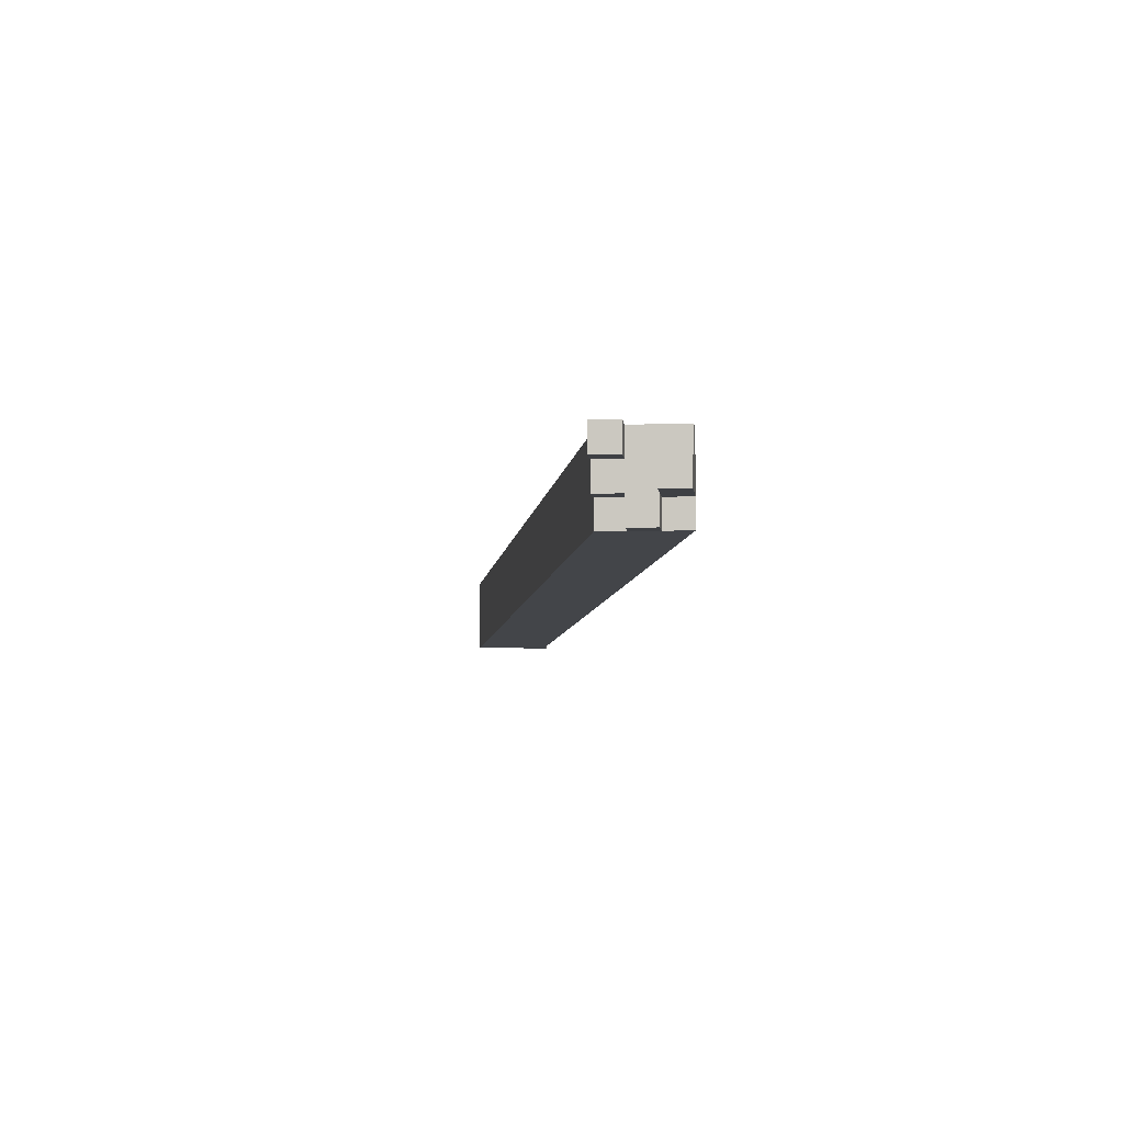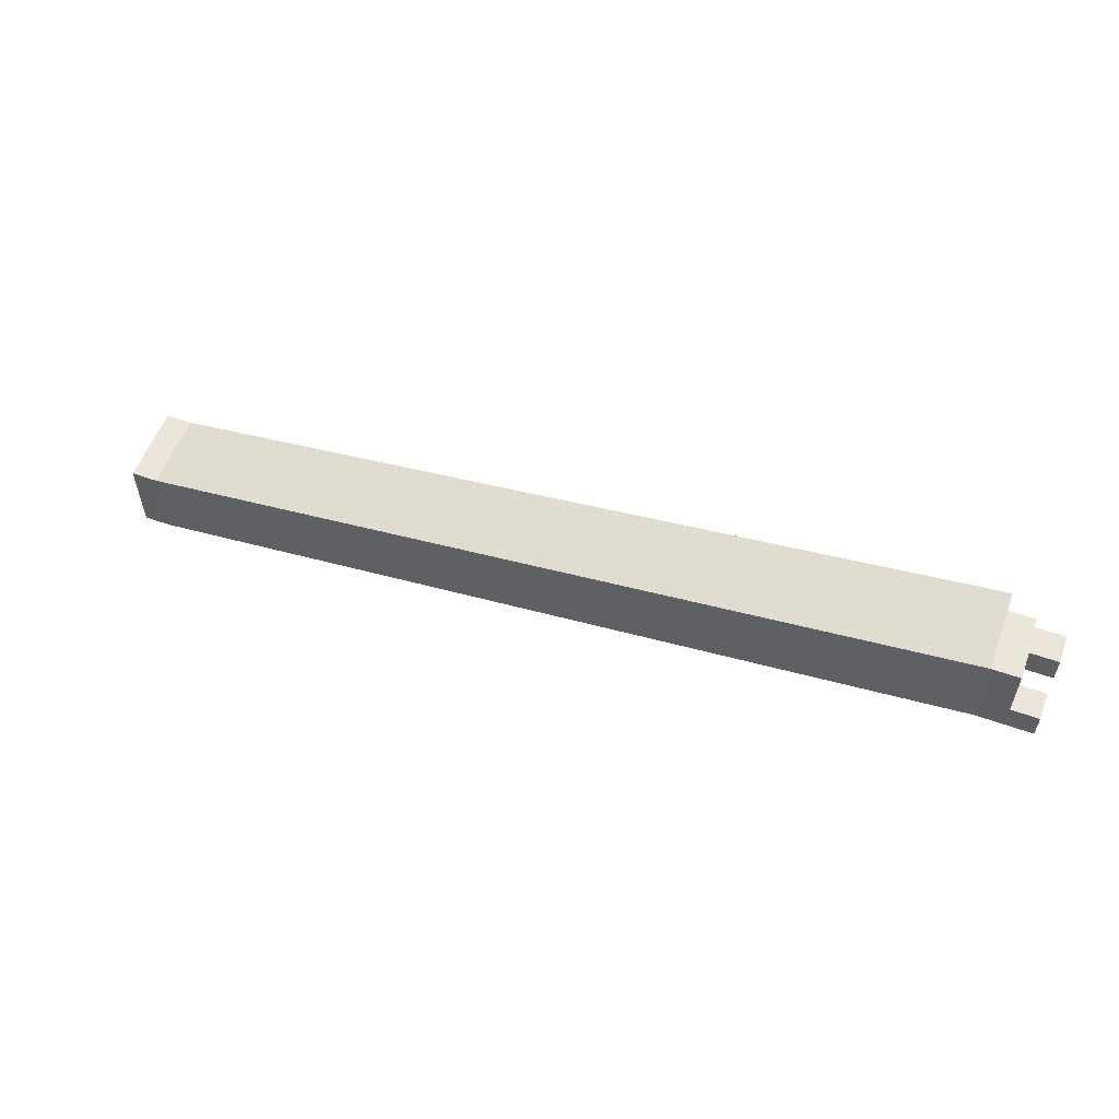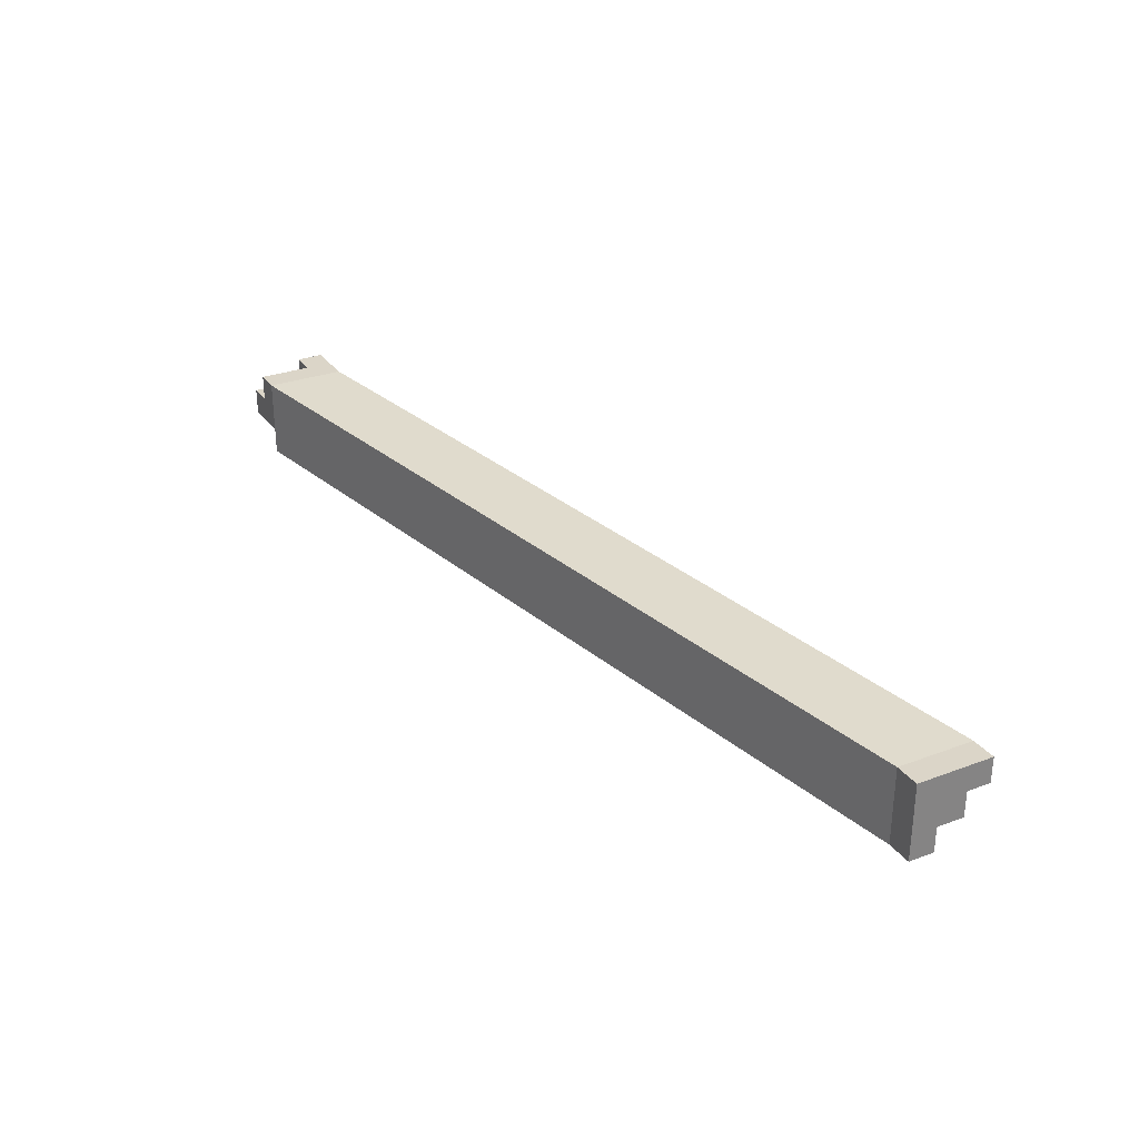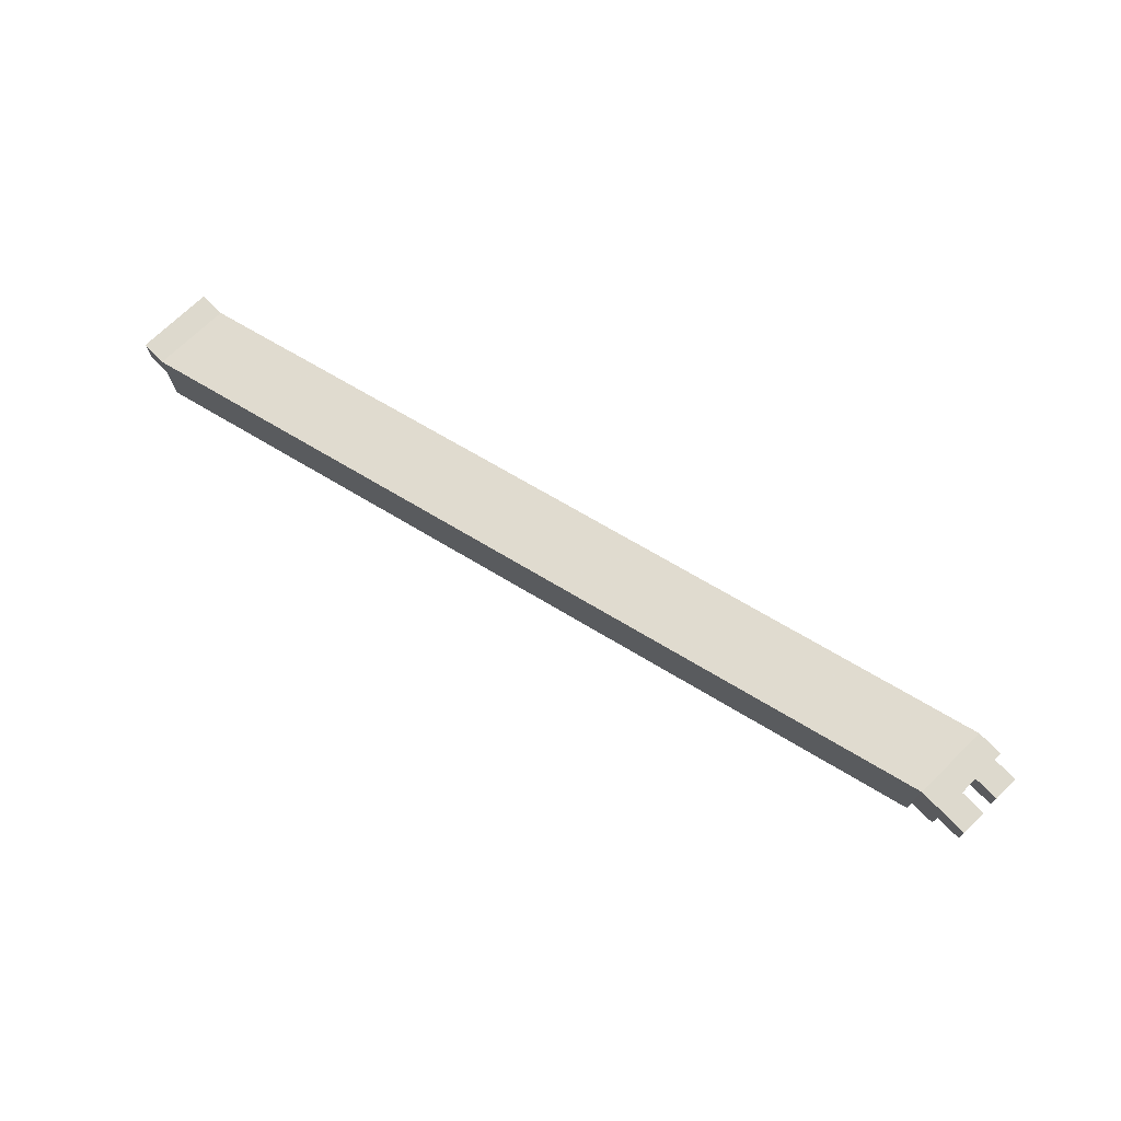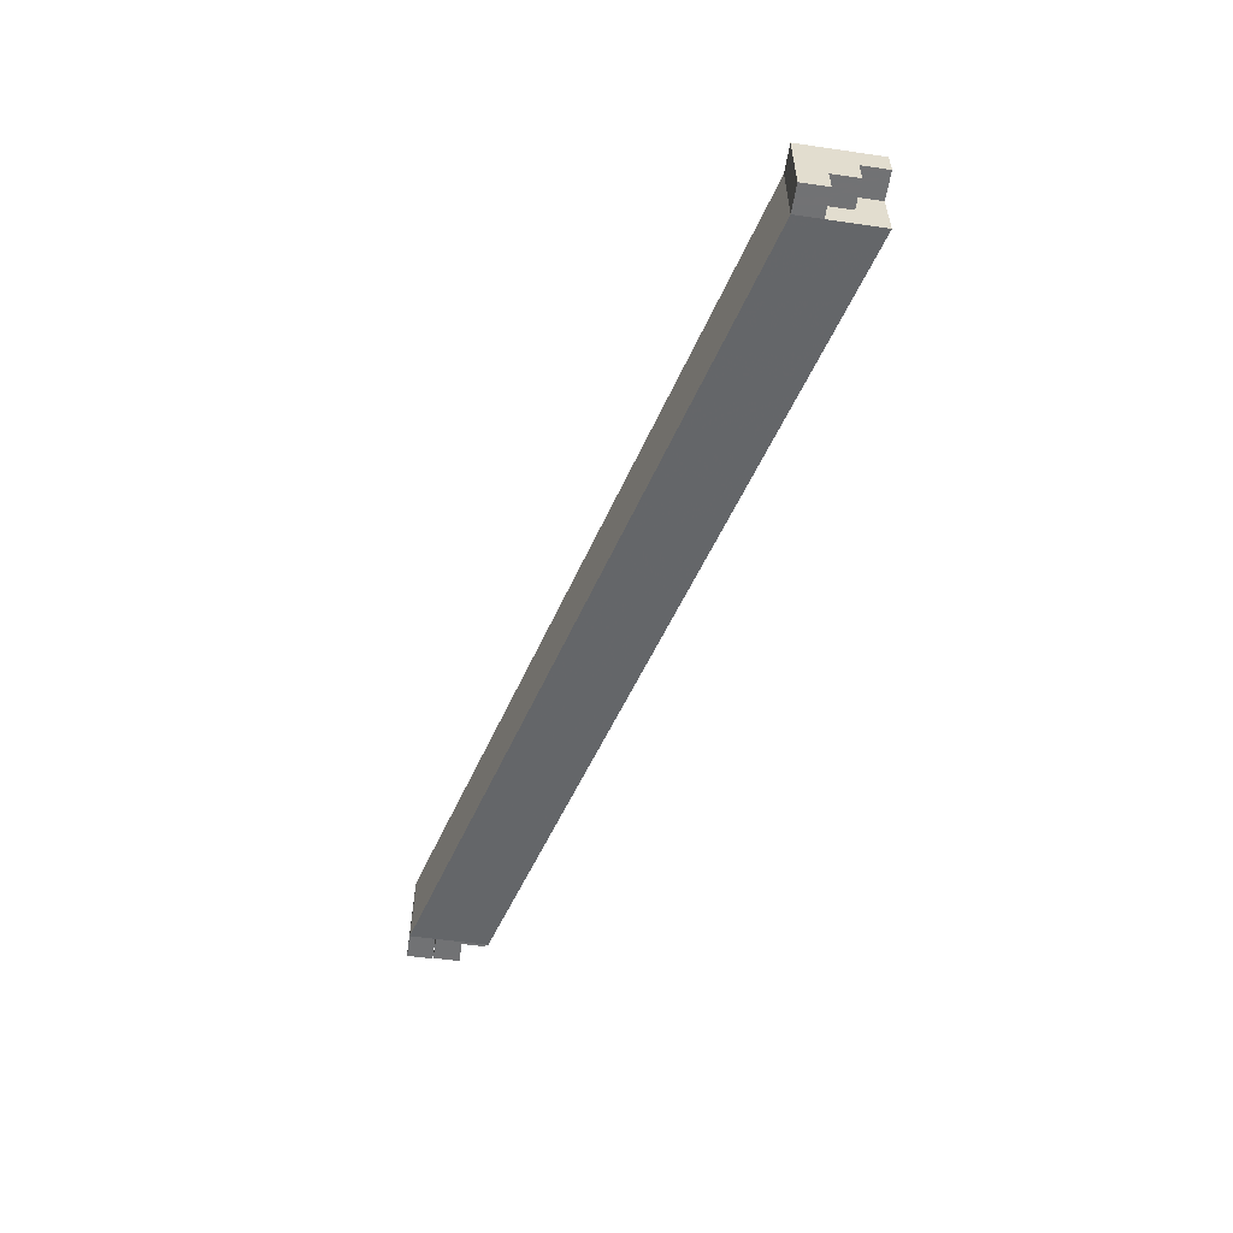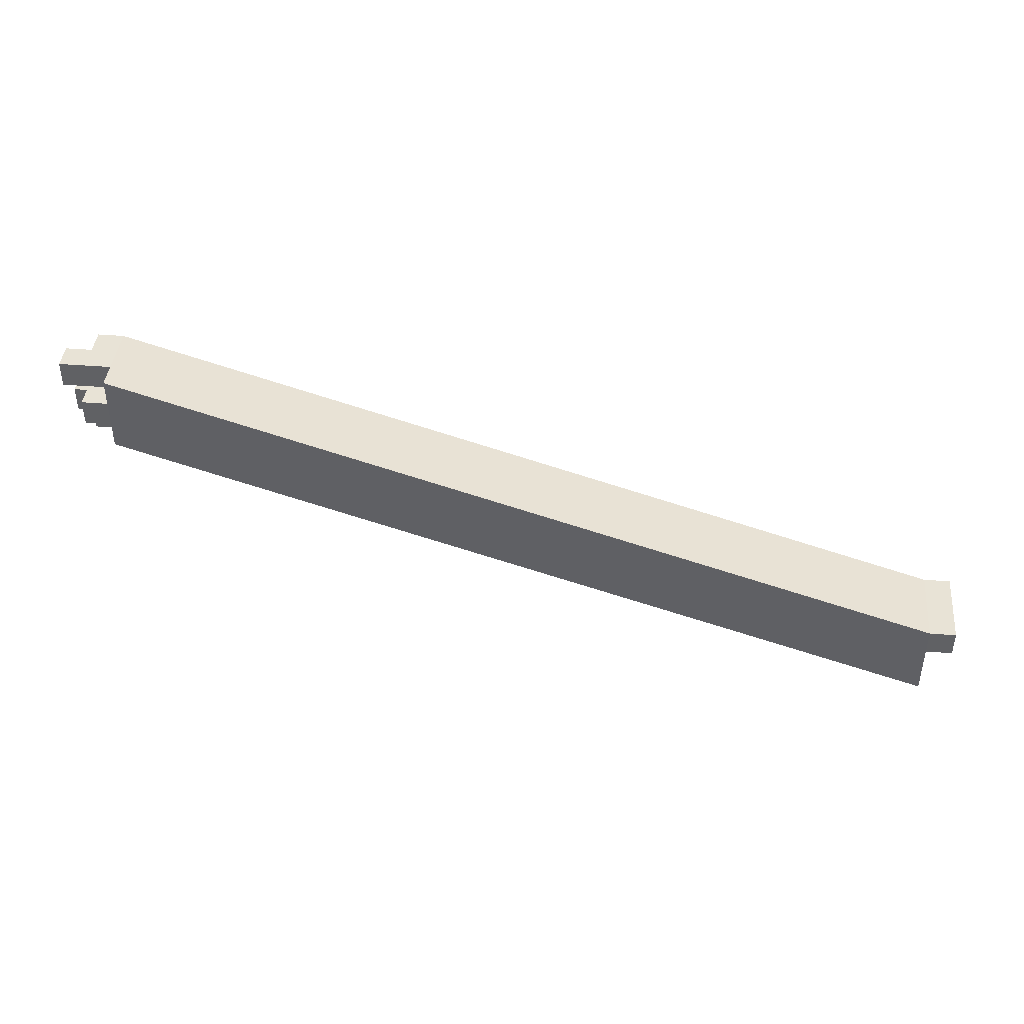
<metadata>
{"format":"obj","ext":"obj","renderer":"f3d","projection":"perspective","resolution":1024,"background":"white","views":[{"elev":-4.8,"azim":96.1,"up":"+Z"},{"elev":56.6,"azim":20.4,"up":"+Y"},{"elev":29.5,"azim":-118.7,"up":"+Z"},{"elev":72.0,"azim":46.0,"up":"+Z"},{"elev":-55.6,"azim":-98.7,"up":"+Z"},{"elev":41.9,"azim":-174.5,"up":"+Y"}]}
</metadata>
<code>
v 0.1577 0.04242 0.2408
v 0.1577 0.04242 0.2558
v 0.1577 0.05742 0.2558
v 0.1577 0.05742 0.2408
v 0.3173 0.08324 0.2516
v 0.3173 0.09824 0.2516
v 0.3173 0.09824 0.2666
v 0.3173 0.08324 0.2666
v 0.1527 0.04242 0.2508
v 0.1527 0.04242 0.2558
v 0.1527 0.04742 0.2508
v 0.1527 0.04742 0.2558
v 0.1577 0.04242 0.2508
v 0.1577 0.04242 0.2558
v 0.1577 0.04742 0.2508
v 0.1577 0.04742 0.2558
v 0.1527 0.04742 0.2458
v 0.1527 0.04742 0.2508
v 0.1527 0.05242 0.2458
v 0.1527 0.05242 0.2508
v 0.1577 0.04742 0.2458
v 0.1577 0.04742 0.2508
v 0.1577 0.05242 0.2458
v 0.1577 0.05242 0.2508
v 0.1527 0.04742 0.2508
v 0.1527 0.04742 0.2558
v 0.1527 0.05242 0.2508
v 0.1527 0.05242 0.2558
v 0.1577 0.04742 0.2508
v 0.1577 0.04742 0.2558
v 0.1577 0.05242 0.2508
v 0.1577 0.05242 0.2558
v 0.1527 0.05242 0.2408
v 0.1527 0.05242 0.2458
v 0.1527 0.05742 0.2408
v 0.1527 0.05742 0.2458
v 0.1577 0.05242 0.2408
v 0.1577 0.05242 0.2458
v 0.1577 0.05742 0.2408
v 0.1577 0.05742 0.2458
v 0.1527 0.05242 0.2458
v 0.1527 0.05242 0.2508
v 0.1527 0.05742 0.2458
v 0.1527 0.05742 0.2508
v 0.1577 0.05242 0.2458
v 0.1577 0.05242 0.2508
v 0.1577 0.05742 0.2458
v 0.1577 0.05742 0.2508
v 0.1527 0.05242 0.2508
v 0.1527 0.05242 0.2558
v 0.1527 0.05742 0.2508
v 0.1527 0.05742 0.2558
v 0.1577 0.05242 0.2508
v 0.1577 0.05242 0.2558
v 0.1577 0.05742 0.2508
v 0.1577 0.05742 0.2558
v 0.3173 0.08324 0.2566
v 0.3173 0.08324 0.2616
v 0.3173 0.08824 0.2566
v 0.3173 0.08824 0.2616
v 0.3223 0.08324 0.2566
v 0.3223 0.08324 0.2616
v 0.3223 0.08824 0.2566
v 0.3223 0.08824 0.2616
v 0.3173 0.08324 0.2616
v 0.3173 0.08324 0.2666
v 0.3173 0.08824 0.2616
v 0.3173 0.08824 0.2666
v 0.3223 0.08324 0.2616
v 0.3223 0.08324 0.2666
v 0.3223 0.08824 0.2616
v 0.3223 0.08824 0.2666
v 0.3173 0.08824 0.2516
v 0.3173 0.08824 0.2566
v 0.3173 0.09324 0.2516
v 0.3173 0.09324 0.2566
v 0.3223 0.08824 0.2516
v 0.3223 0.08824 0.2566
v 0.3223 0.09324 0.2516
v 0.3223 0.09324 0.2566
v 0.3173 0.08824 0.2566
v 0.3173 0.08824 0.2616
v 0.3173 0.09324 0.2566
v 0.3173 0.09324 0.2616
v 0.3223 0.08824 0.2566
v 0.3223 0.08824 0.2616
v 0.3223 0.09324 0.2566
v 0.3223 0.09324 0.2616
v 0.3173 0.08824 0.2616
v 0.3173 0.08824 0.2666
v 0.3173 0.09324 0.2616
v 0.3173 0.09324 0.2666
v 0.3223 0.08824 0.2616
v 0.3223 0.08824 0.2666
v 0.3223 0.09324 0.2616
v 0.3223 0.09324 0.2666
v 0.3173 0.09324 0.2566
v 0.3173 0.09324 0.2616
v 0.3173 0.09824 0.2566
v 0.3173 0.09824 0.2616
v 0.3223 0.09324 0.2566
v 0.3223 0.09324 0.2616
v 0.3223 0.09824 0.2566
v 0.3223 0.09824 0.2616
v 0.3173 0.09324 0.2616
v 0.3173 0.09324 0.2666
v 0.3173 0.09824 0.2616
v 0.3173 0.09824 0.2666
v 0.3223 0.09324 0.2616
v 0.3223 0.09324 0.2666
v 0.3223 0.09824 0.2616
v 0.3223 0.09824 0.2666
v 0.3223 0.08324 0.2616
v 0.3223 0.08324 0.2666
v 0.3223 0.08824 0.2616
v 0.3223 0.08824 0.2666
v 0.3273 0.08324 0.2616
v 0.3273 0.08324 0.2666
v 0.3273 0.08824 0.2616
v 0.3273 0.08824 0.2666
v 0.3223 0.09324 0.2566
v 0.3223 0.09324 0.2616
v 0.3223 0.09824 0.2566
v 0.3223 0.09824 0.2616
v 0.3273 0.09324 0.2566
v 0.3273 0.09324 0.2616
v 0.3273 0.09824 0.2566
v 0.3273 0.09824 0.2616
f 1 2 3
f 3 4 1
f 5 6 7
f 7 8 5
f 2 1 5
f 5 8 2
f 3 2 8
f 8 7 3
f 4 3 7
f 7 6 4
f 1 4 6
f 6 5 1
f 9 15 13
f 9 11 15
f 9 12 11
f 9 10 12
f 11 16 15
f 11 12 16
f 13 15 16
f 13 16 14
f 9 13 14
f 9 14 10
f 10 14 16
f 10 16 12
f 17 23 21
f 17 19 23
f 17 20 19
f 17 18 20
f 19 24 23
f 19 20 24
f 21 23 24
f 21 24 22
f 17 21 22
f 17 22 18
f 18 22 24
f 18 24 20
f 25 31 29
f 25 27 31
f 25 28 27
f 25 26 28
f 27 32 31
f 27 28 32
f 29 31 32
f 29 32 30
f 25 29 30
f 25 30 26
f 26 30 32
f 26 32 28
f 33 39 37
f 33 35 39
f 33 36 35
f 33 34 36
f 35 40 39
f 35 36 40
f 37 39 40
f 37 40 38
f 33 37 38
f 33 38 34
f 34 38 40
f 34 40 36
f 41 47 45
f 41 43 47
f 41 44 43
f 41 42 44
f 43 48 47
f 43 44 48
f 45 47 48
f 45 48 46
f 41 45 46
f 41 46 42
f 42 46 48
f 42 48 44
f 49 55 53
f 49 51 55
f 49 52 51
f 49 50 52
f 51 56 55
f 51 52 56
f 53 55 56
f 53 56 54
f 49 53 54
f 49 54 50
f 50 54 56
f 50 56 52
f 57 63 61
f 57 59 63
f 57 60 59
f 57 58 60
f 59 64 63
f 59 60 64
f 61 63 64
f 61 64 62
f 57 61 62
f 57 62 58
f 58 62 64
f 58 64 60
f 65 71 69
f 65 67 71
f 65 68 67
f 65 66 68
f 67 72 71
f 67 68 72
f 69 71 72
f 69 72 70
f 65 69 70
f 65 70 66
f 66 70 72
f 66 72 68
f 73 79 77
f 73 75 79
f 73 76 75
f 73 74 76
f 75 80 79
f 75 76 80
f 77 79 80
f 77 80 78
f 73 77 78
f 73 78 74
f 74 78 80
f 74 80 76
f 81 87 85
f 81 83 87
f 81 84 83
f 81 82 84
f 83 88 87
f 83 84 88
f 85 87 88
f 85 88 86
f 81 85 86
f 81 86 82
f 82 86 88
f 82 88 84
f 89 95 93
f 89 91 95
f 89 92 91
f 89 90 92
f 91 96 95
f 91 92 96
f 93 95 96
f 93 96 94
f 89 93 94
f 89 94 90
f 90 94 96
f 90 96 92
f 97 103 101
f 97 99 103
f 97 100 99
f 97 98 100
f 99 104 103
f 99 100 104
f 101 103 104
f 101 104 102
f 97 101 102
f 97 102 98
f 98 102 104
f 98 104 100
f 105 111 109
f 105 107 111
f 105 108 107
f 105 106 108
f 107 112 111
f 107 108 112
f 109 111 112
f 109 112 110
f 105 109 110
f 105 110 106
f 106 110 112
f 106 112 108
f 113 119 117
f 113 115 119
f 113 116 115
f 113 114 116
f 115 120 119
f 115 116 120
f 117 119 120
f 117 120 118
f 113 117 118
f 113 118 114
f 114 118 120
f 114 120 116
f 121 127 125
f 121 123 127
f 121 124 123
f 121 122 124
f 123 128 127
f 123 124 128
f 125 127 128
f 125 128 126
f 121 125 126
f 121 126 122
f 122 126 128
f 122 128 124

</code>
